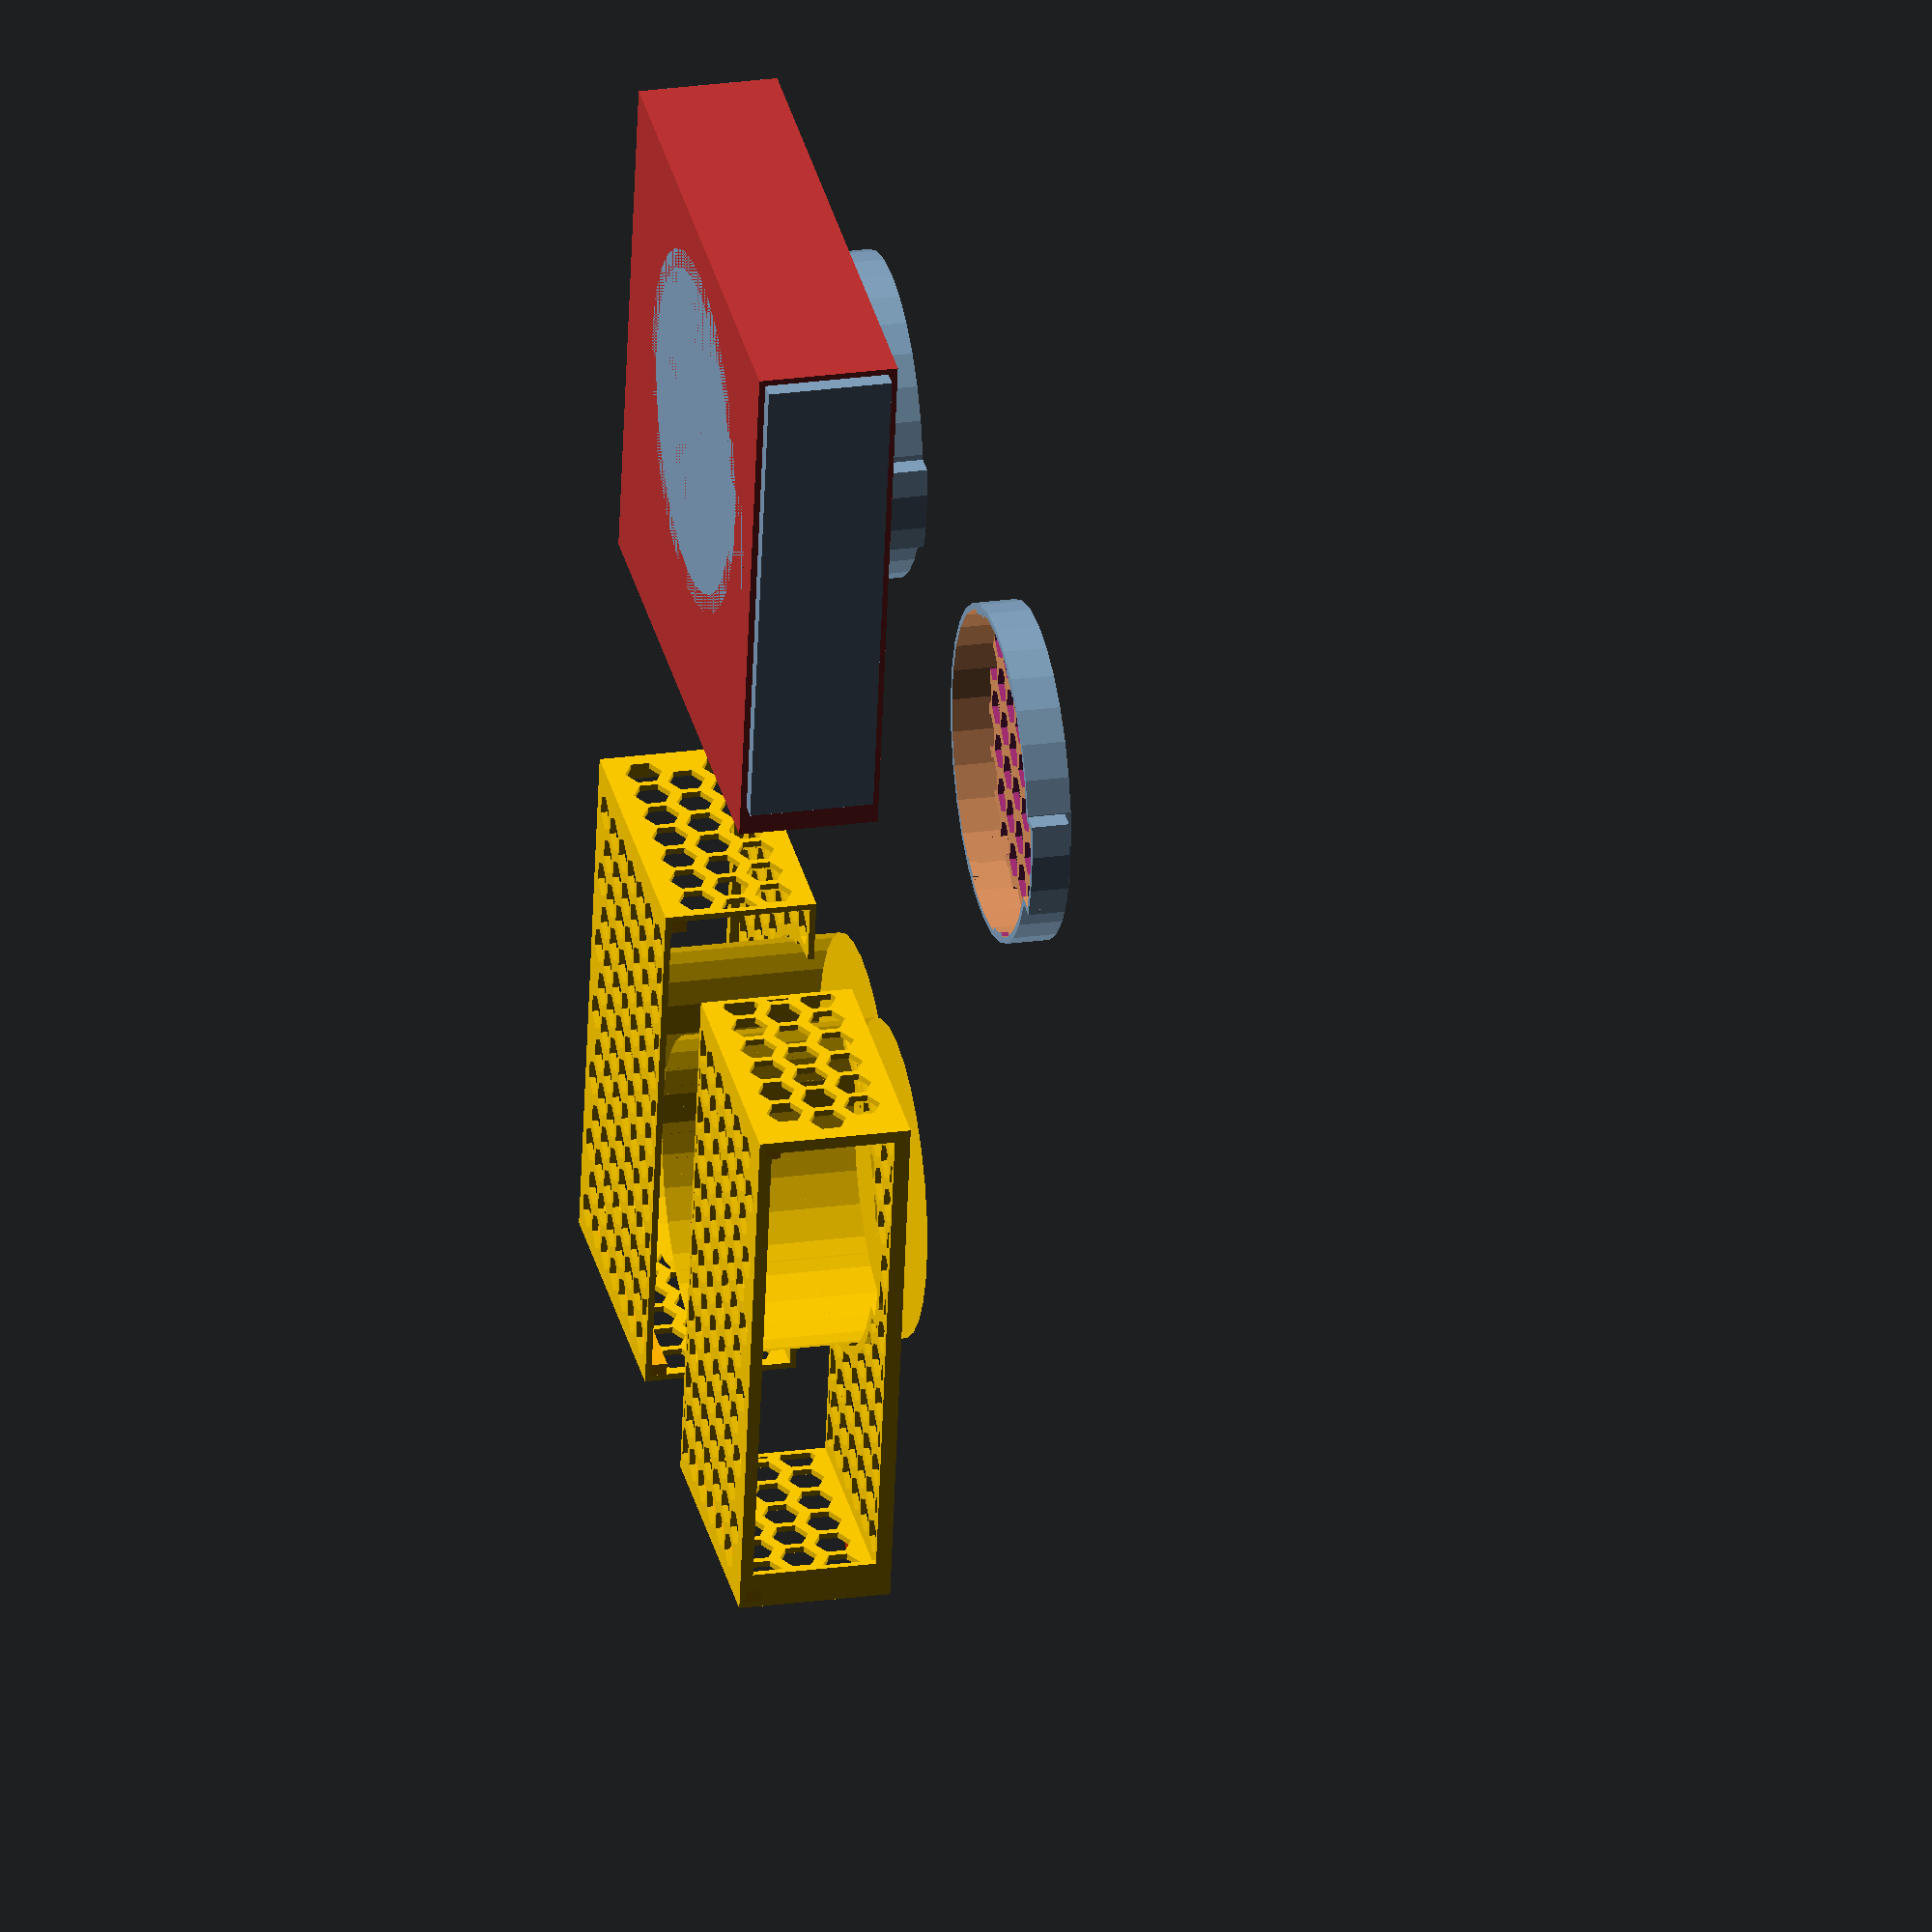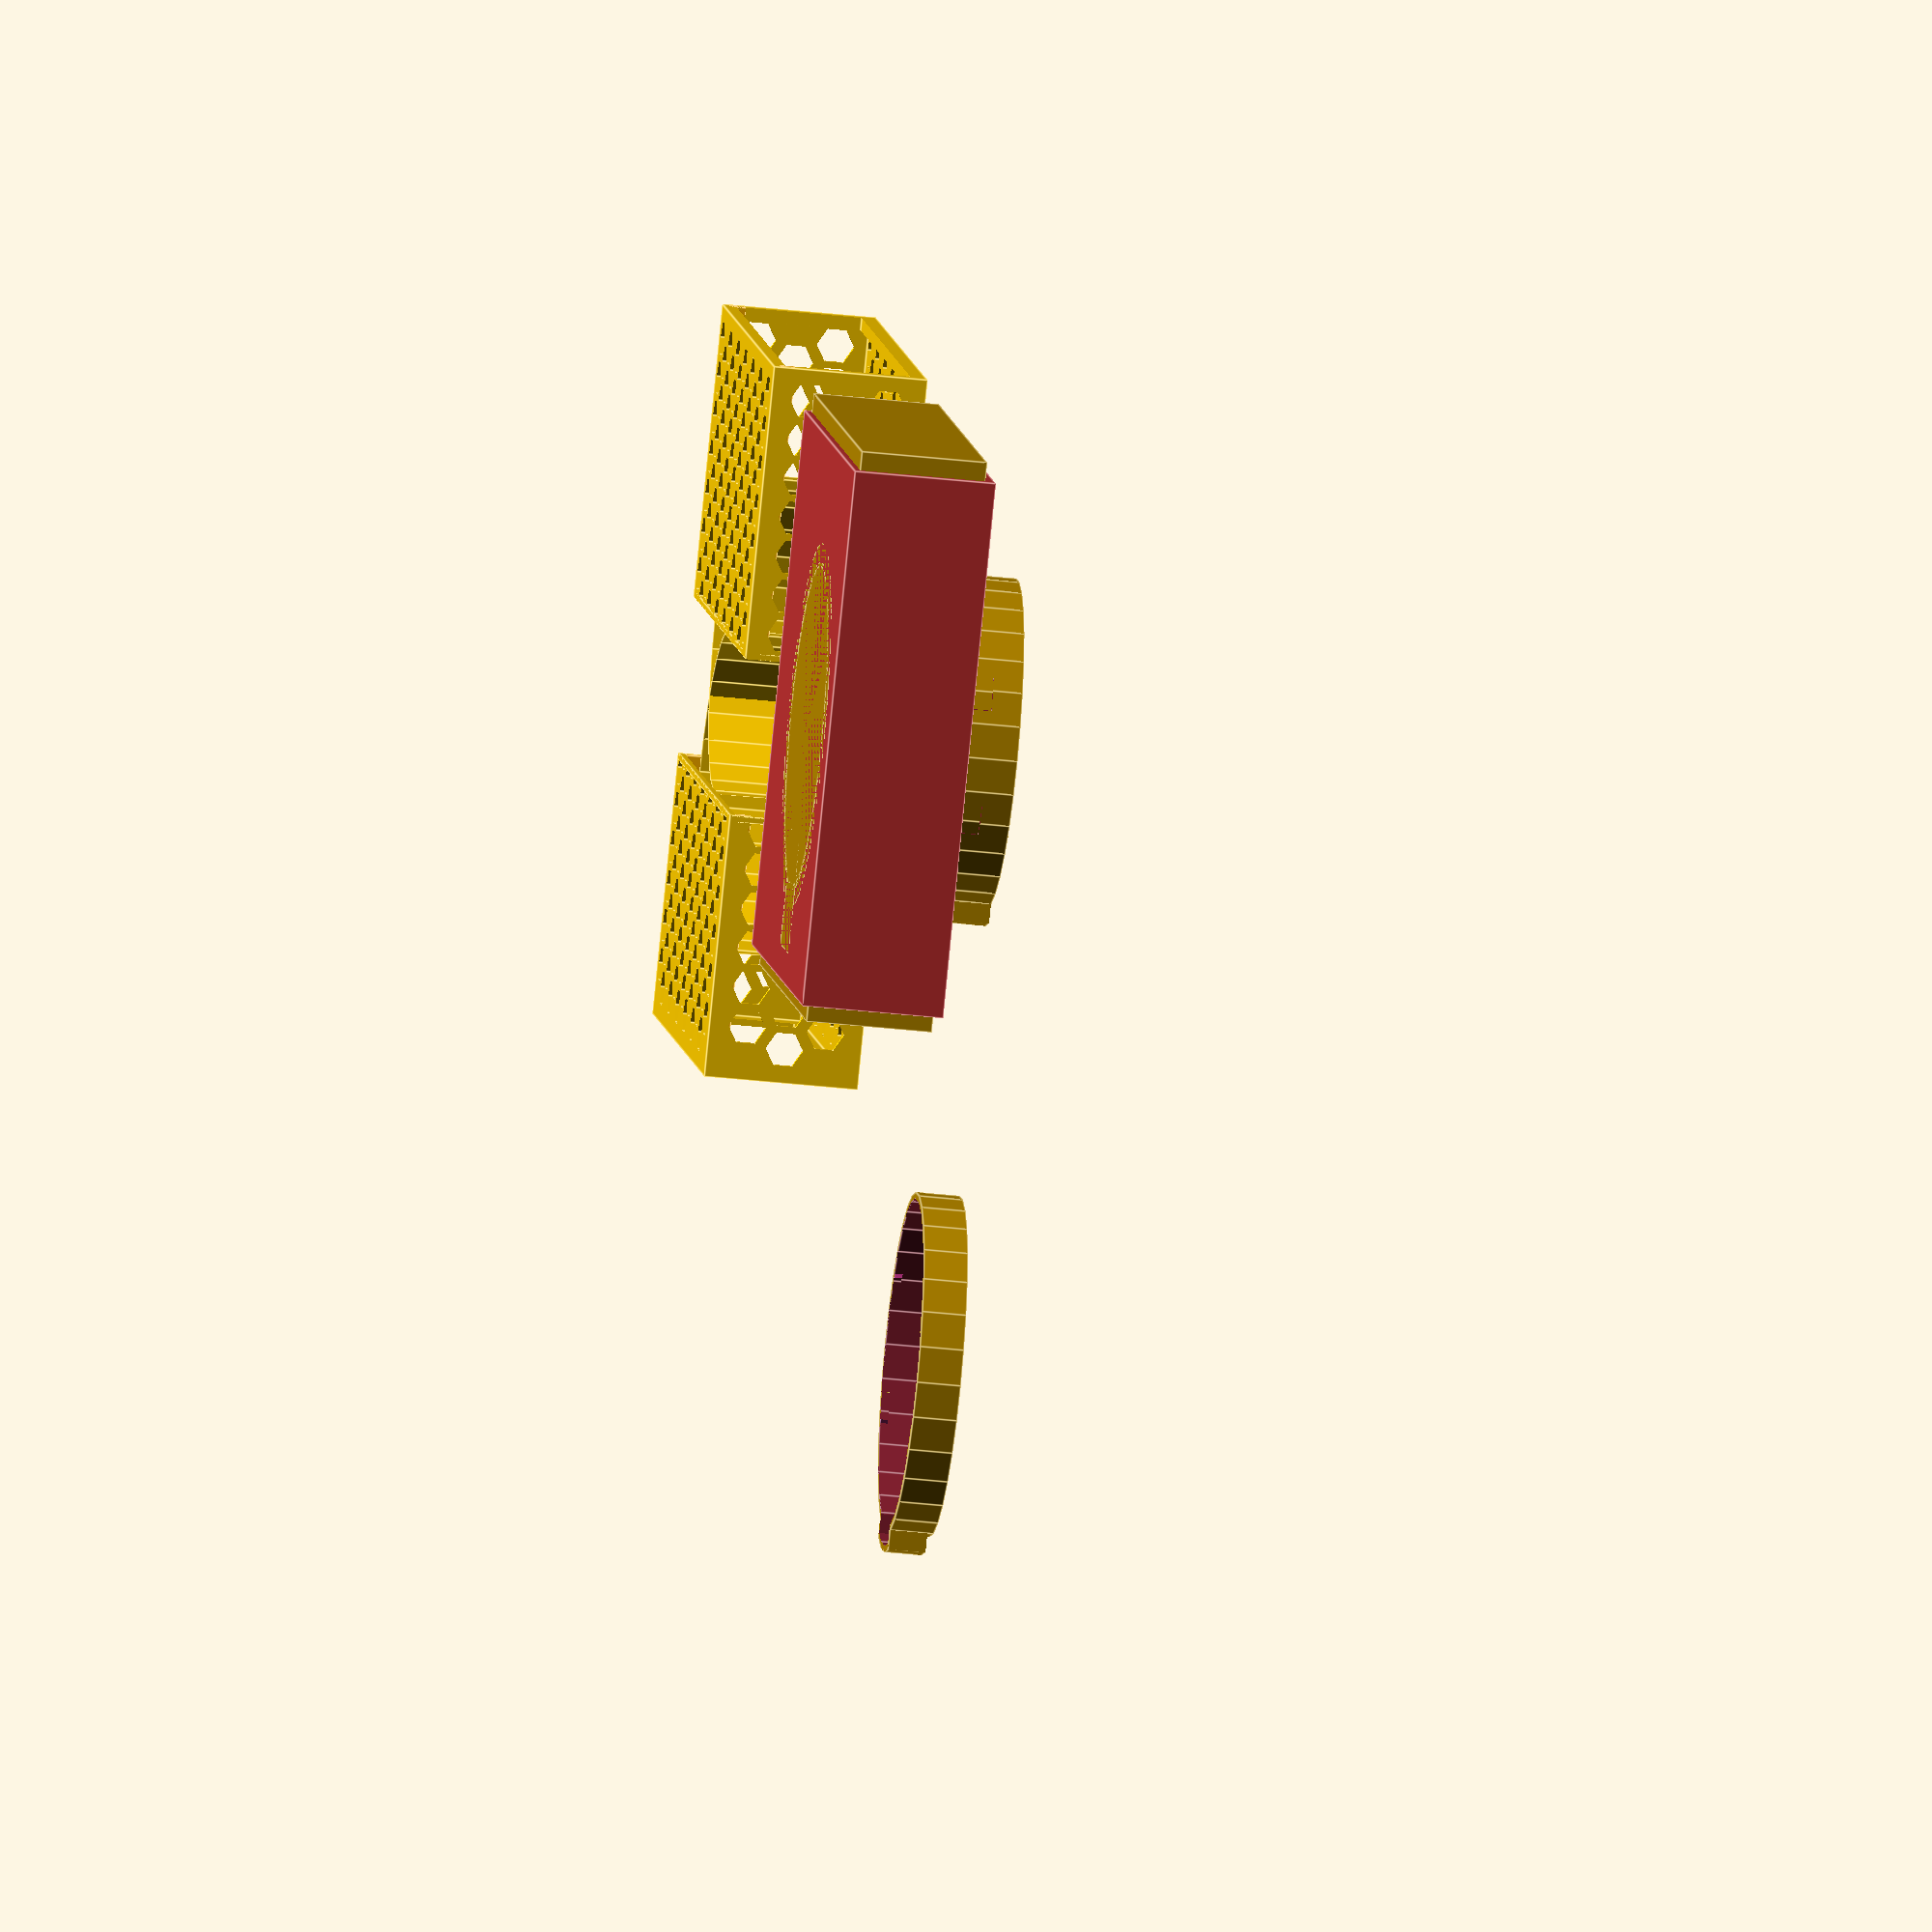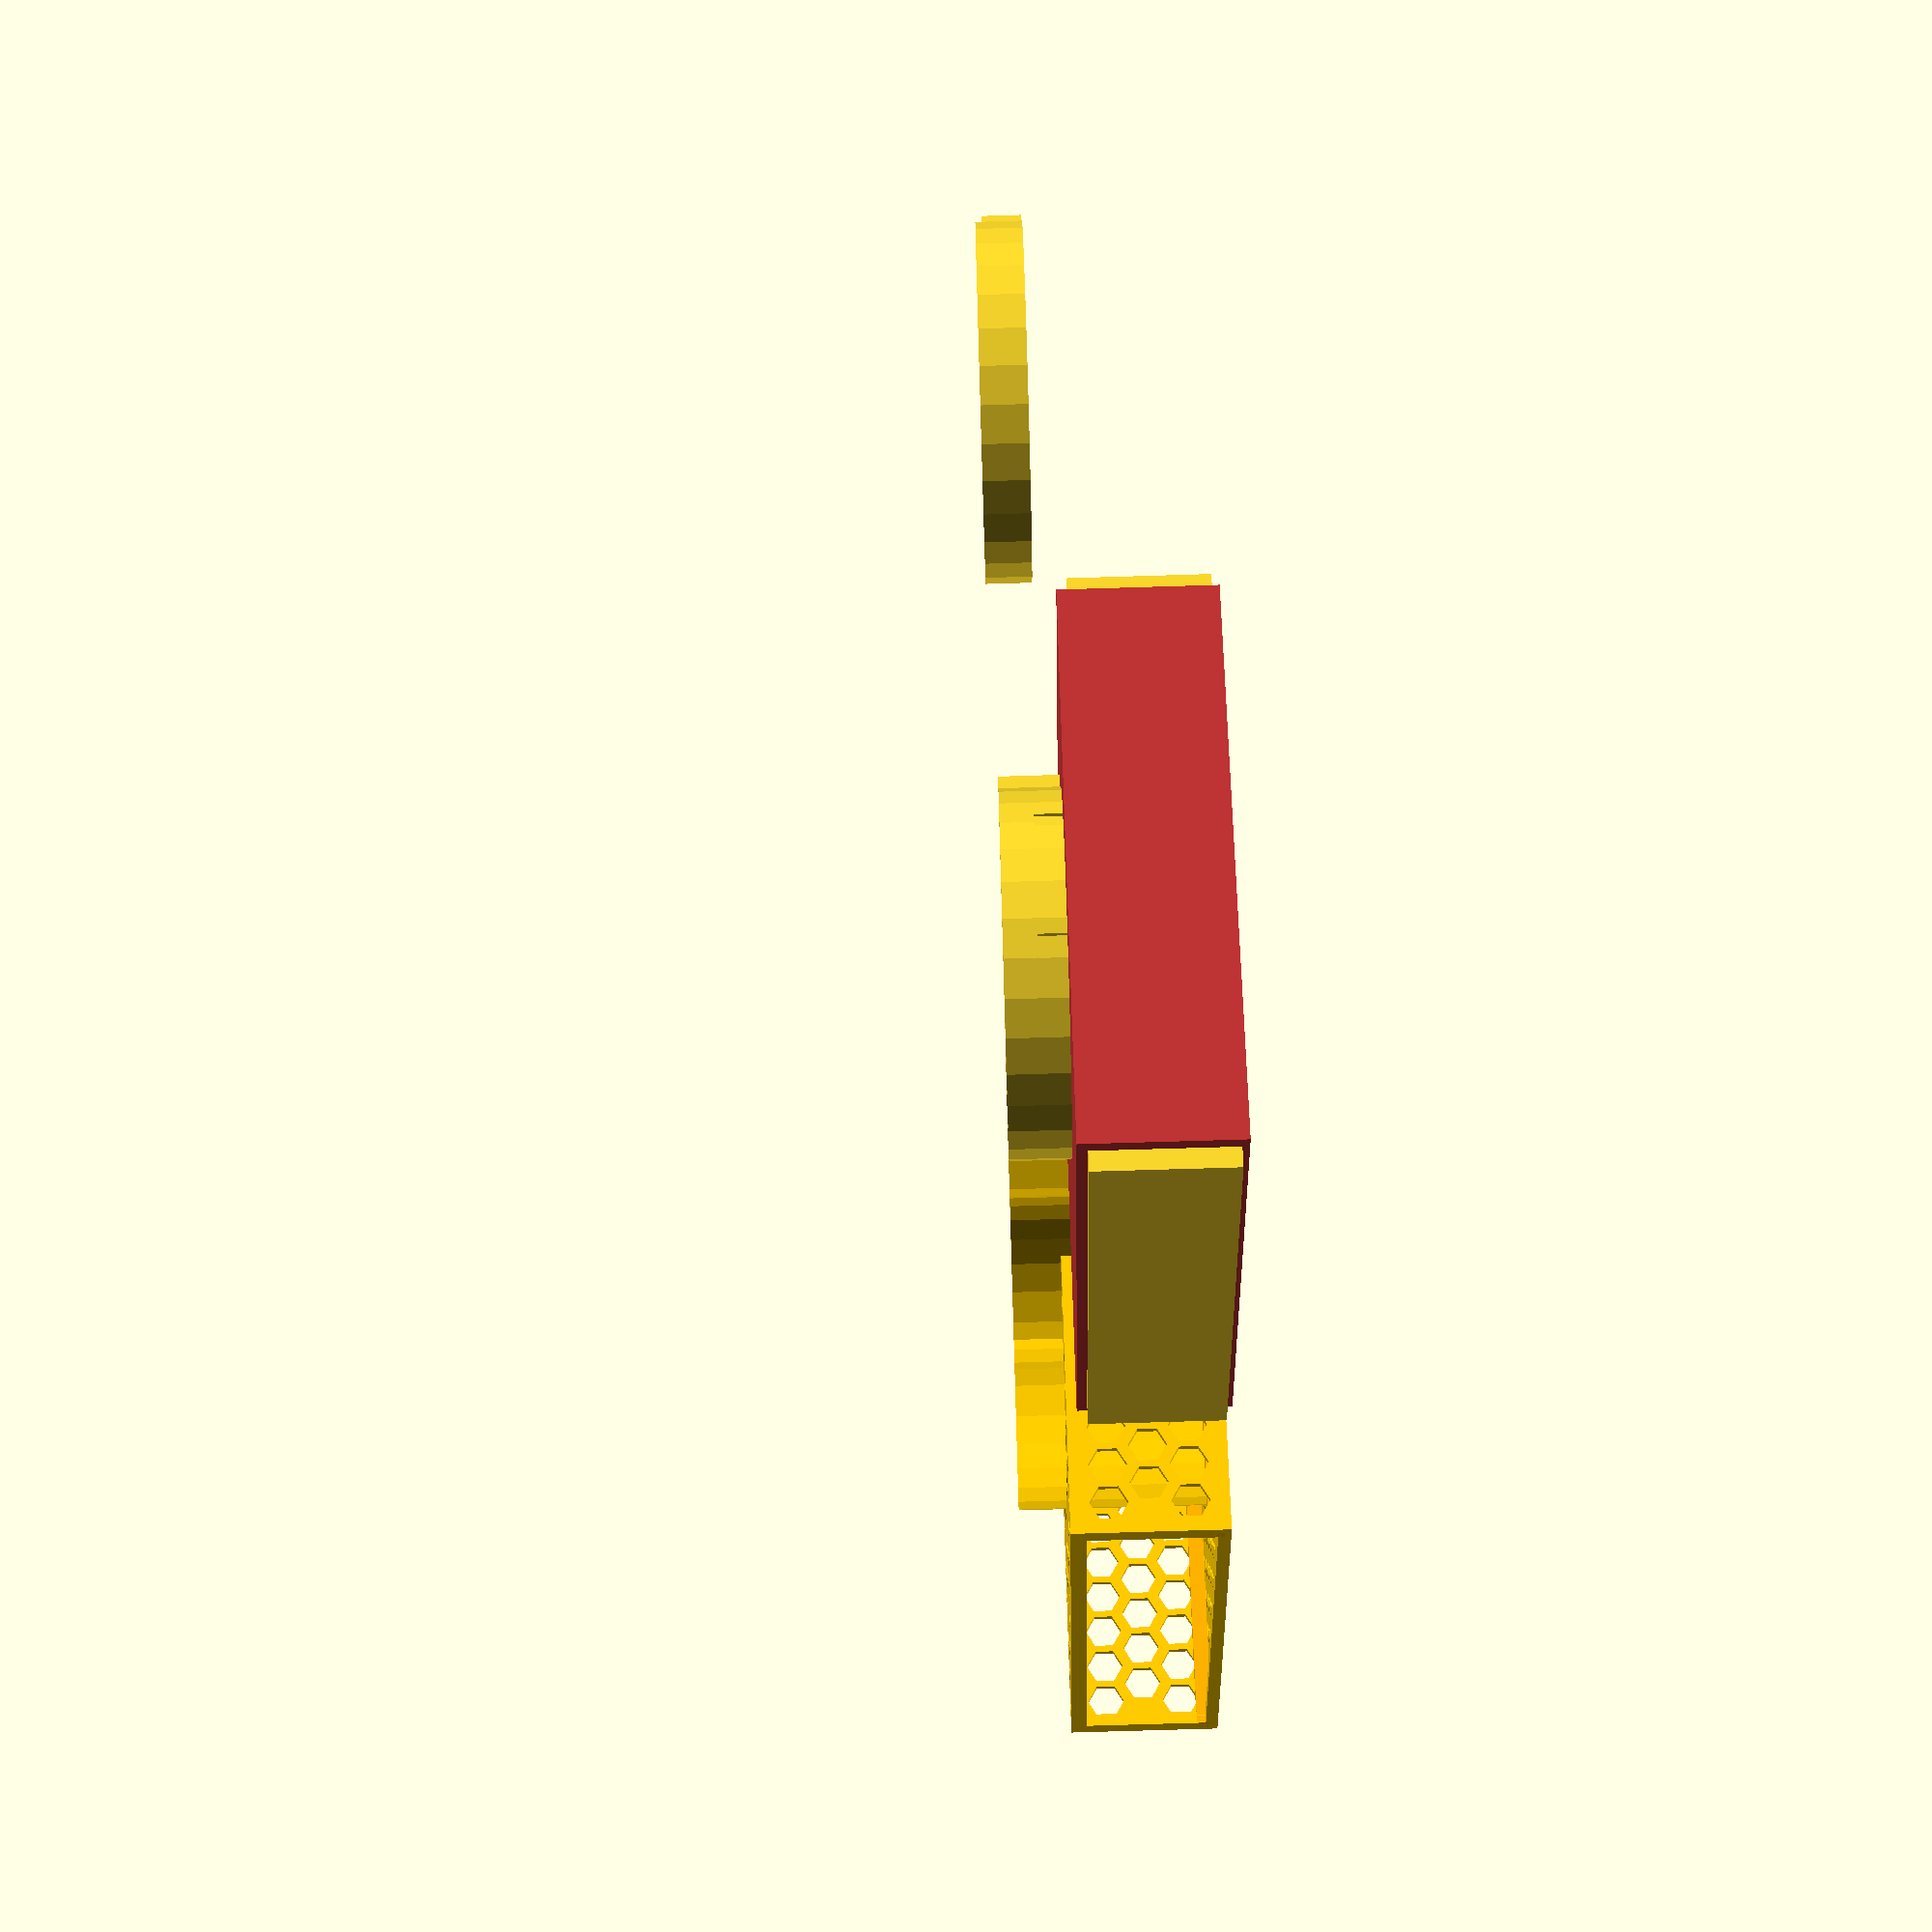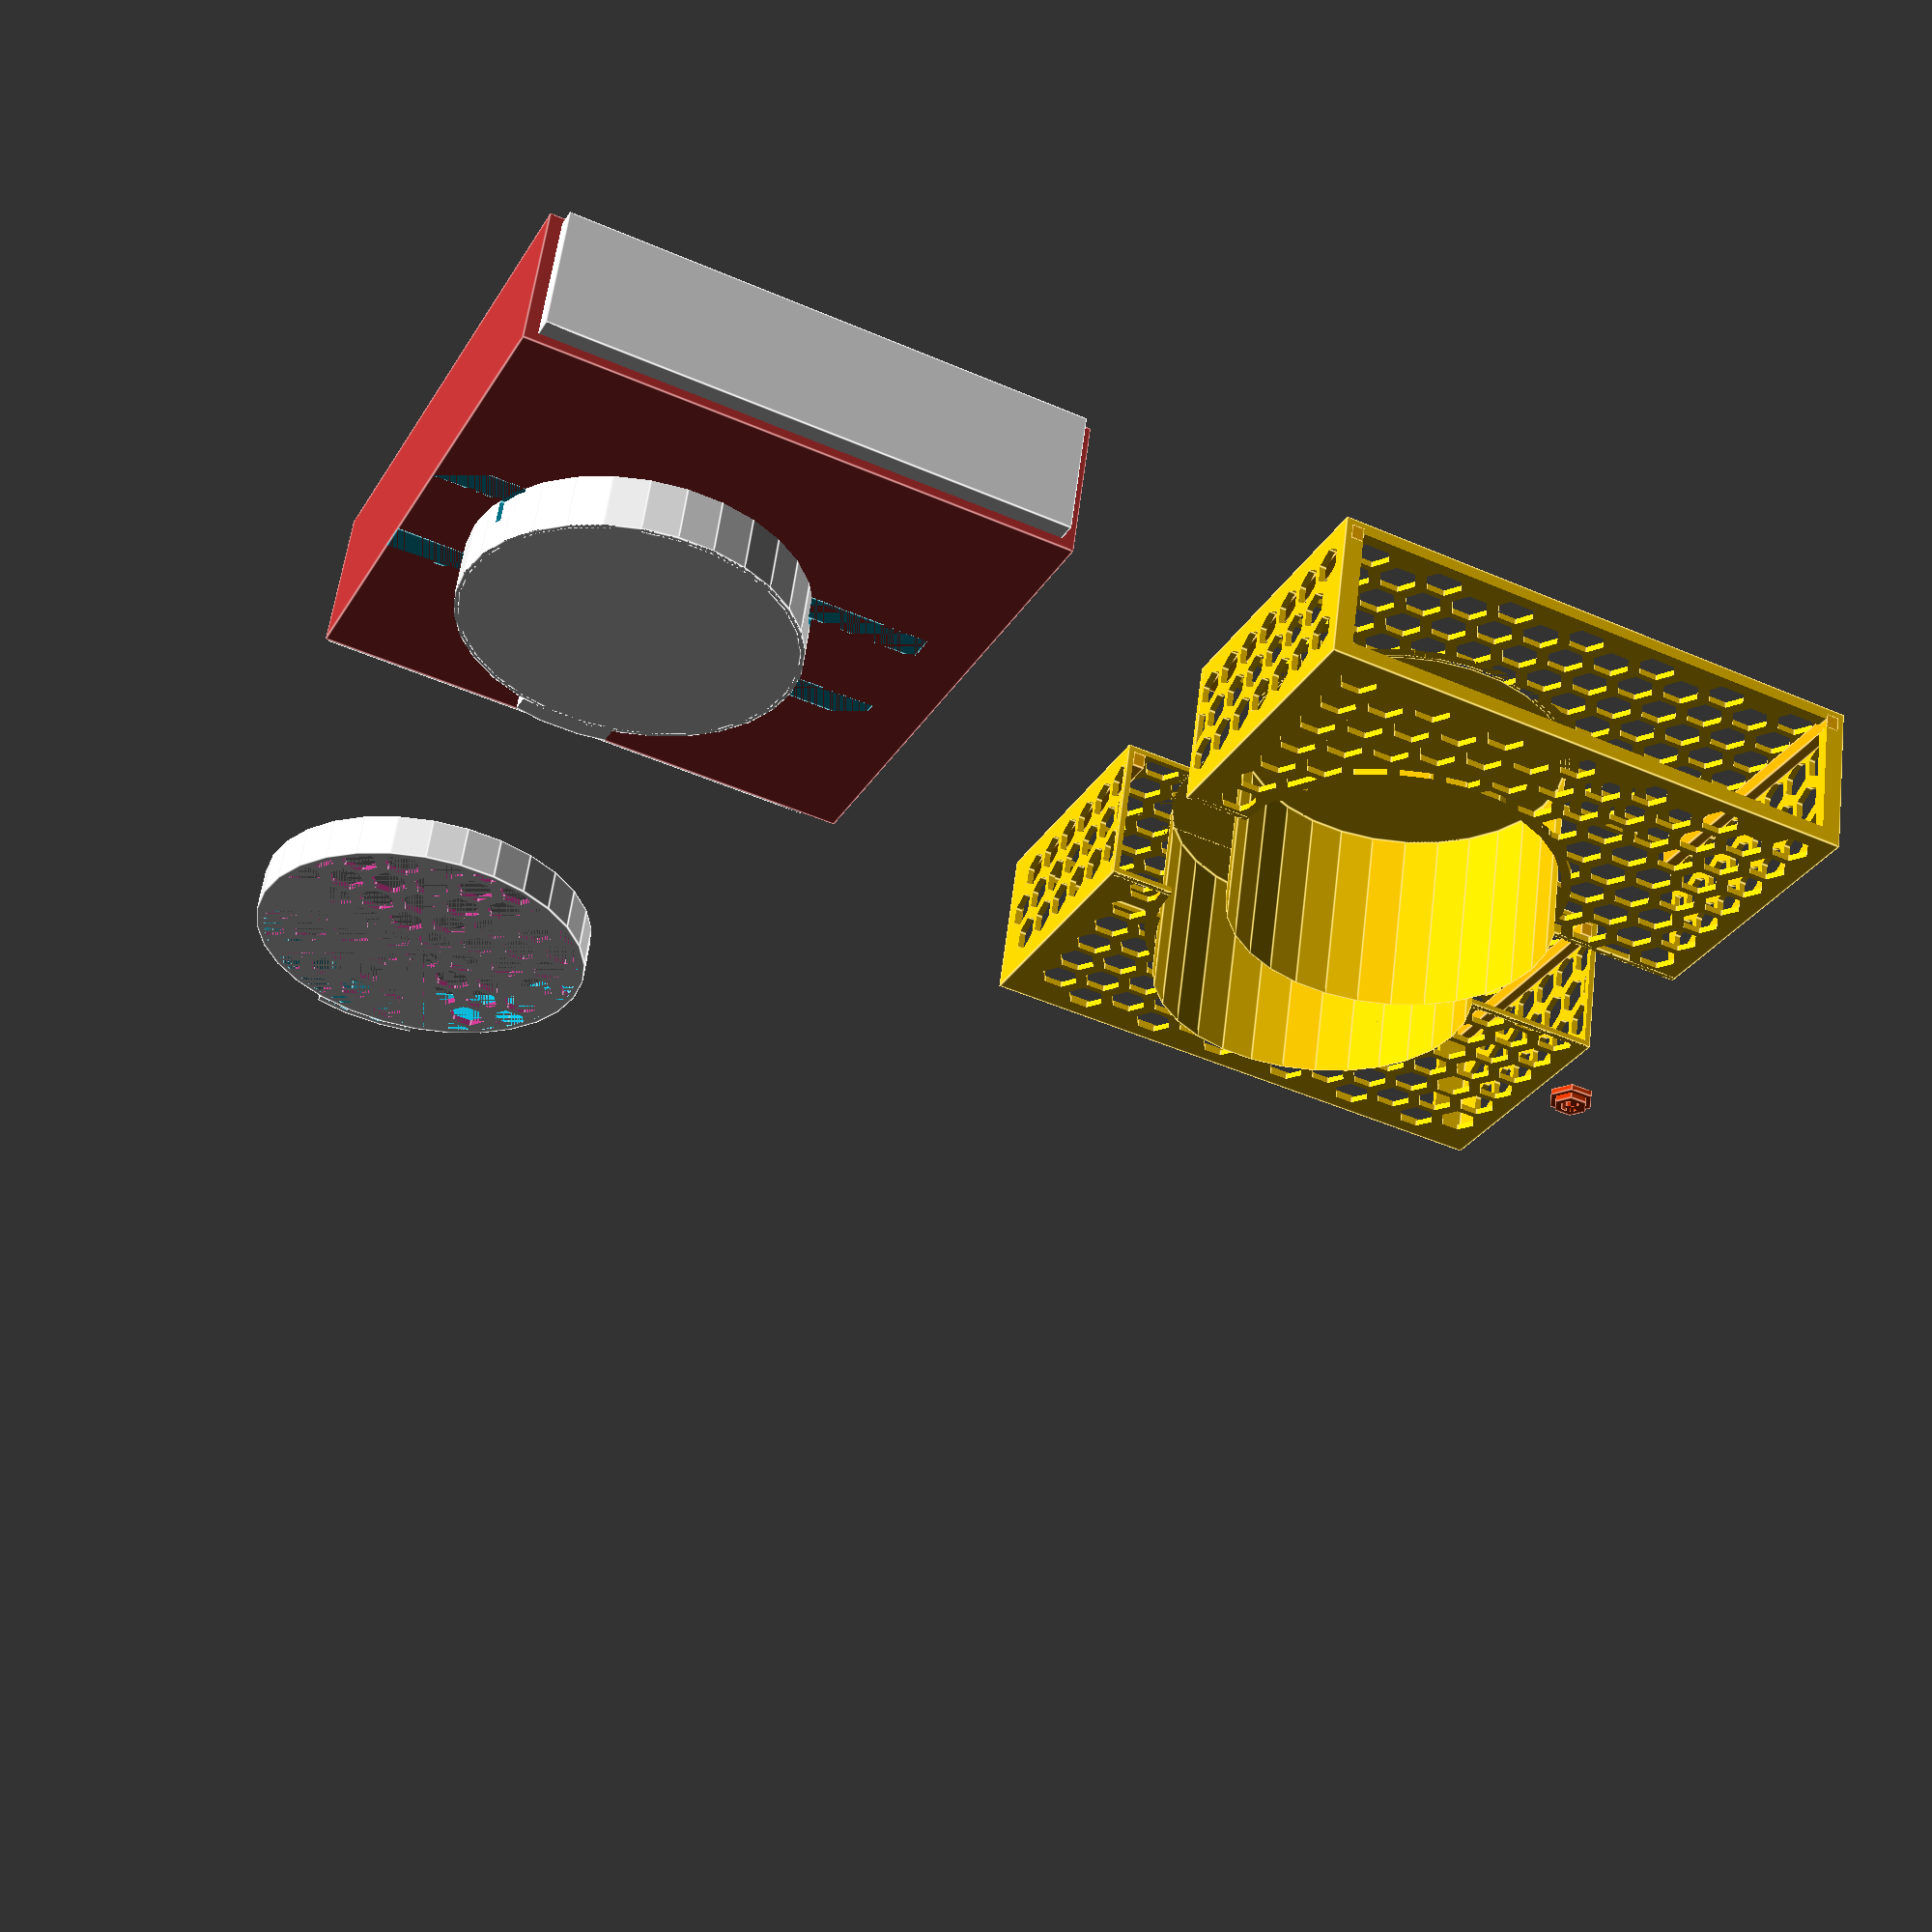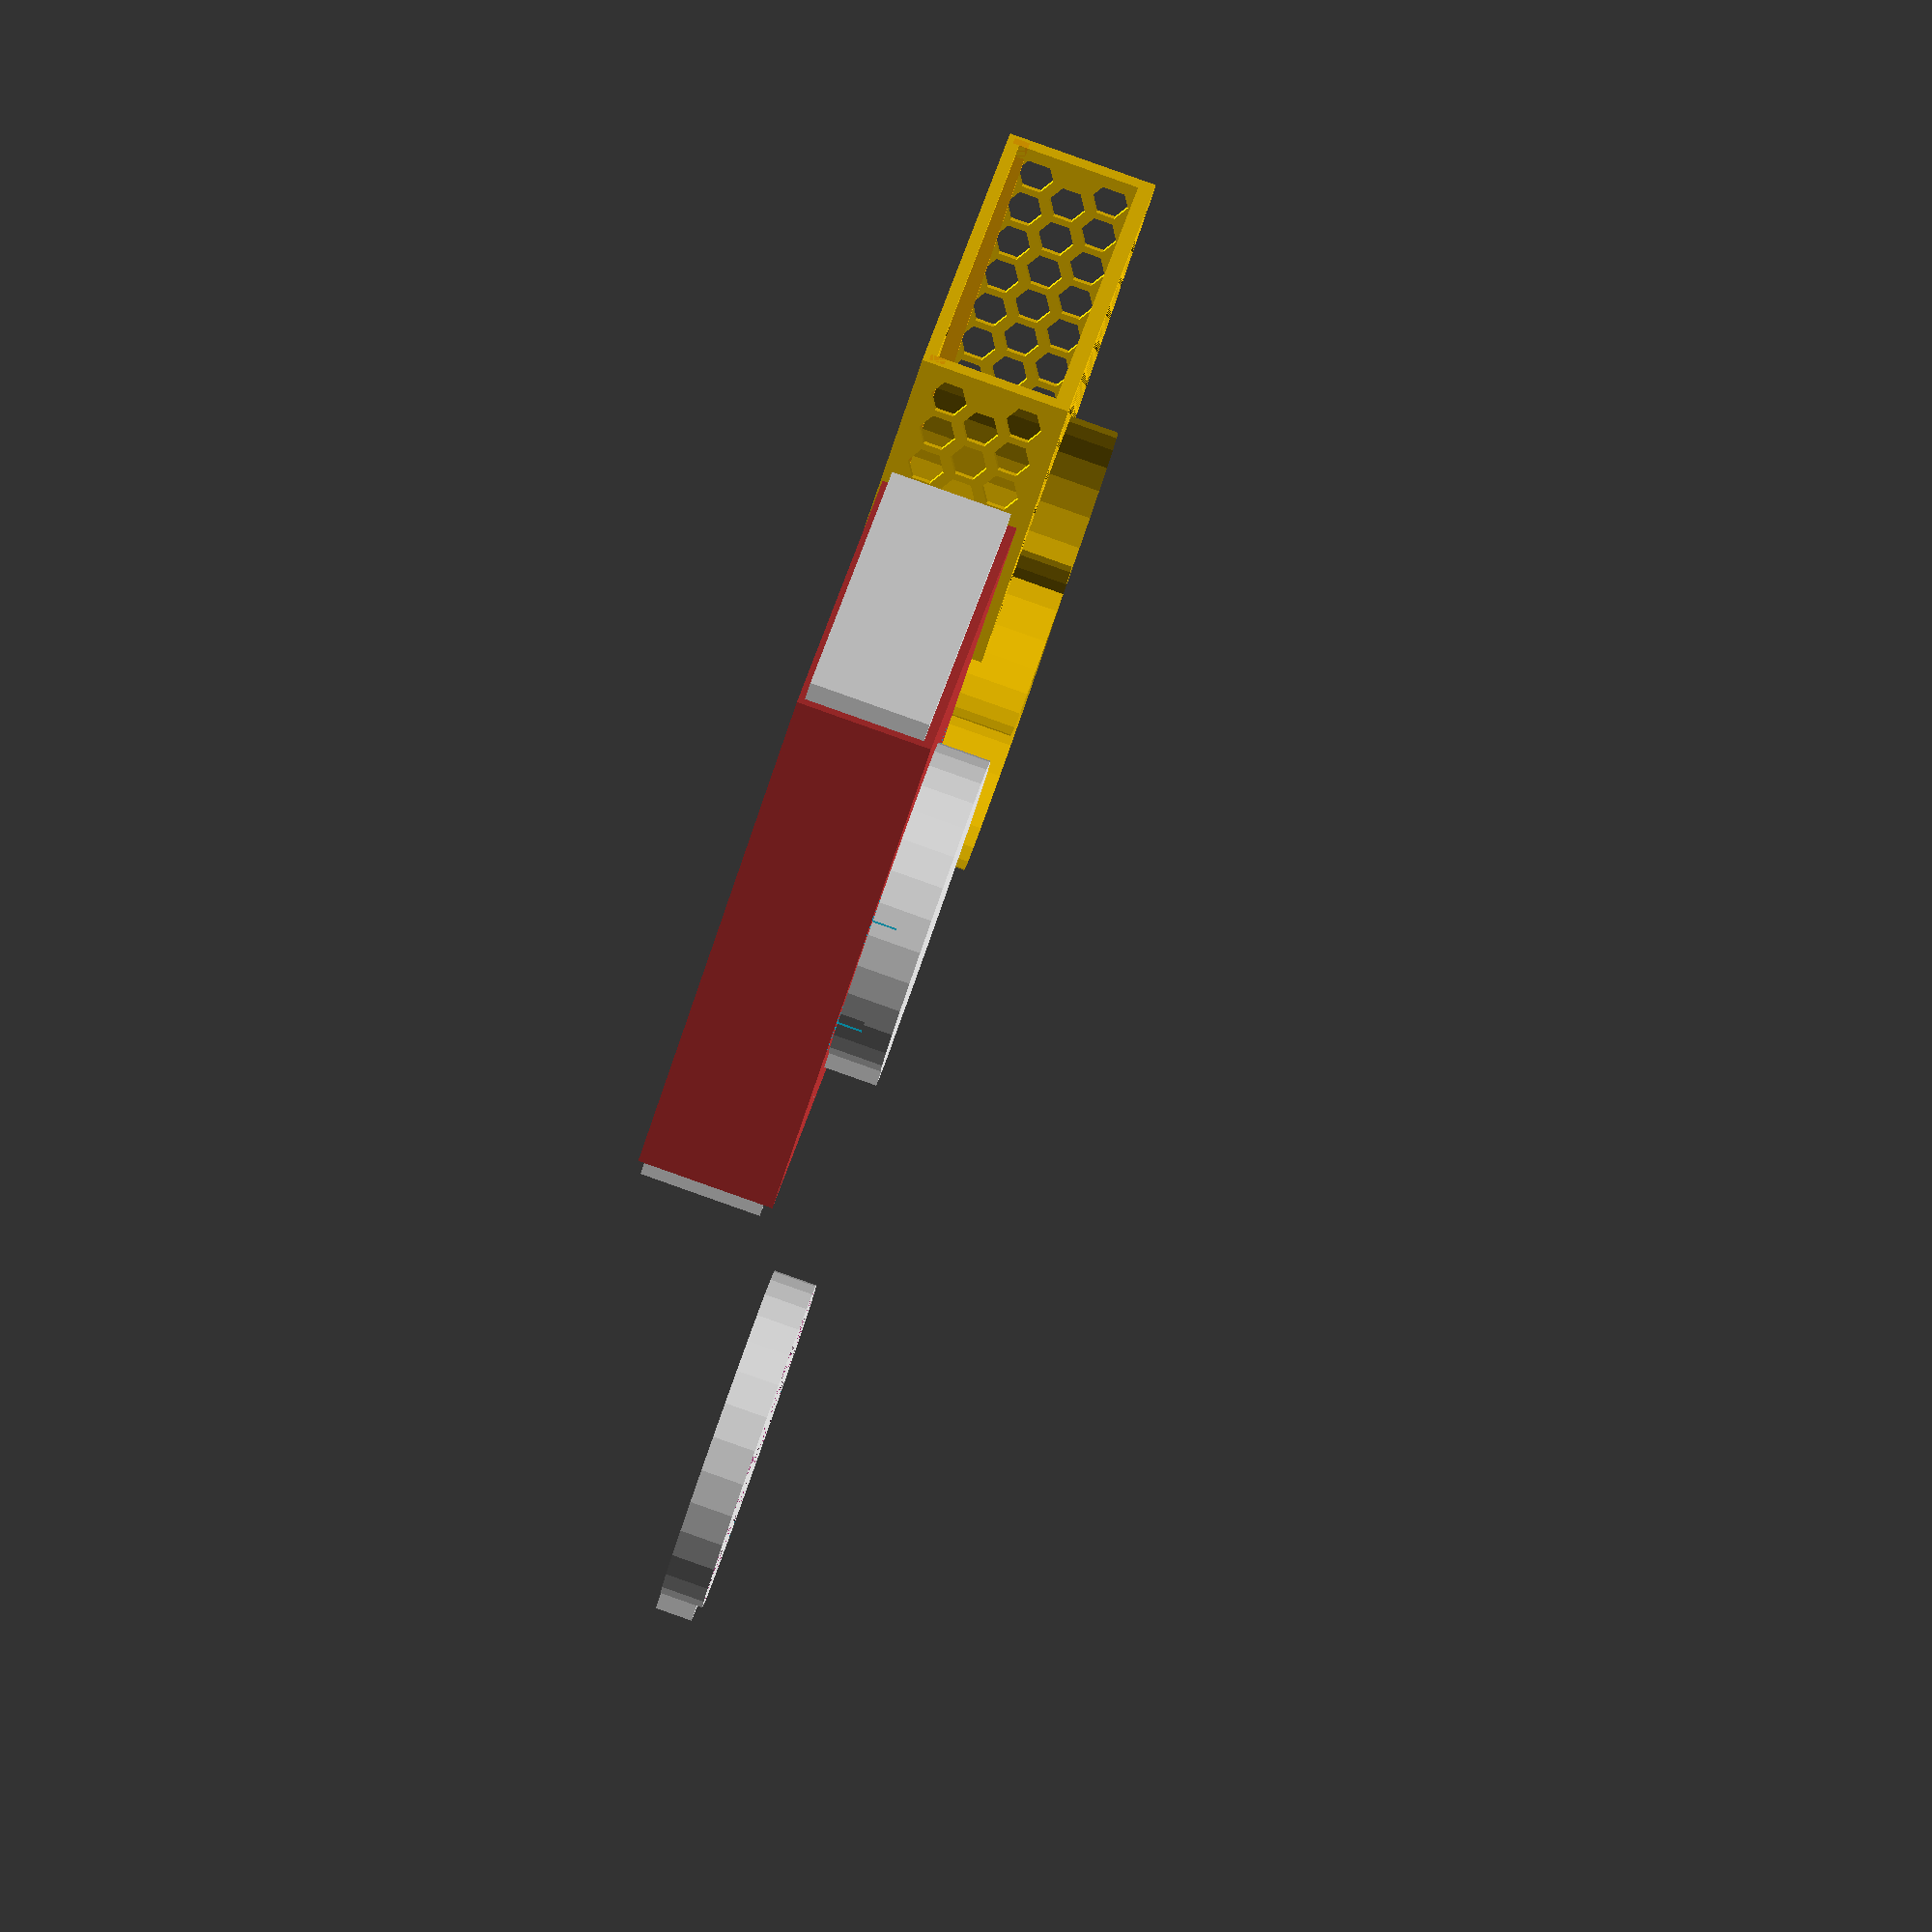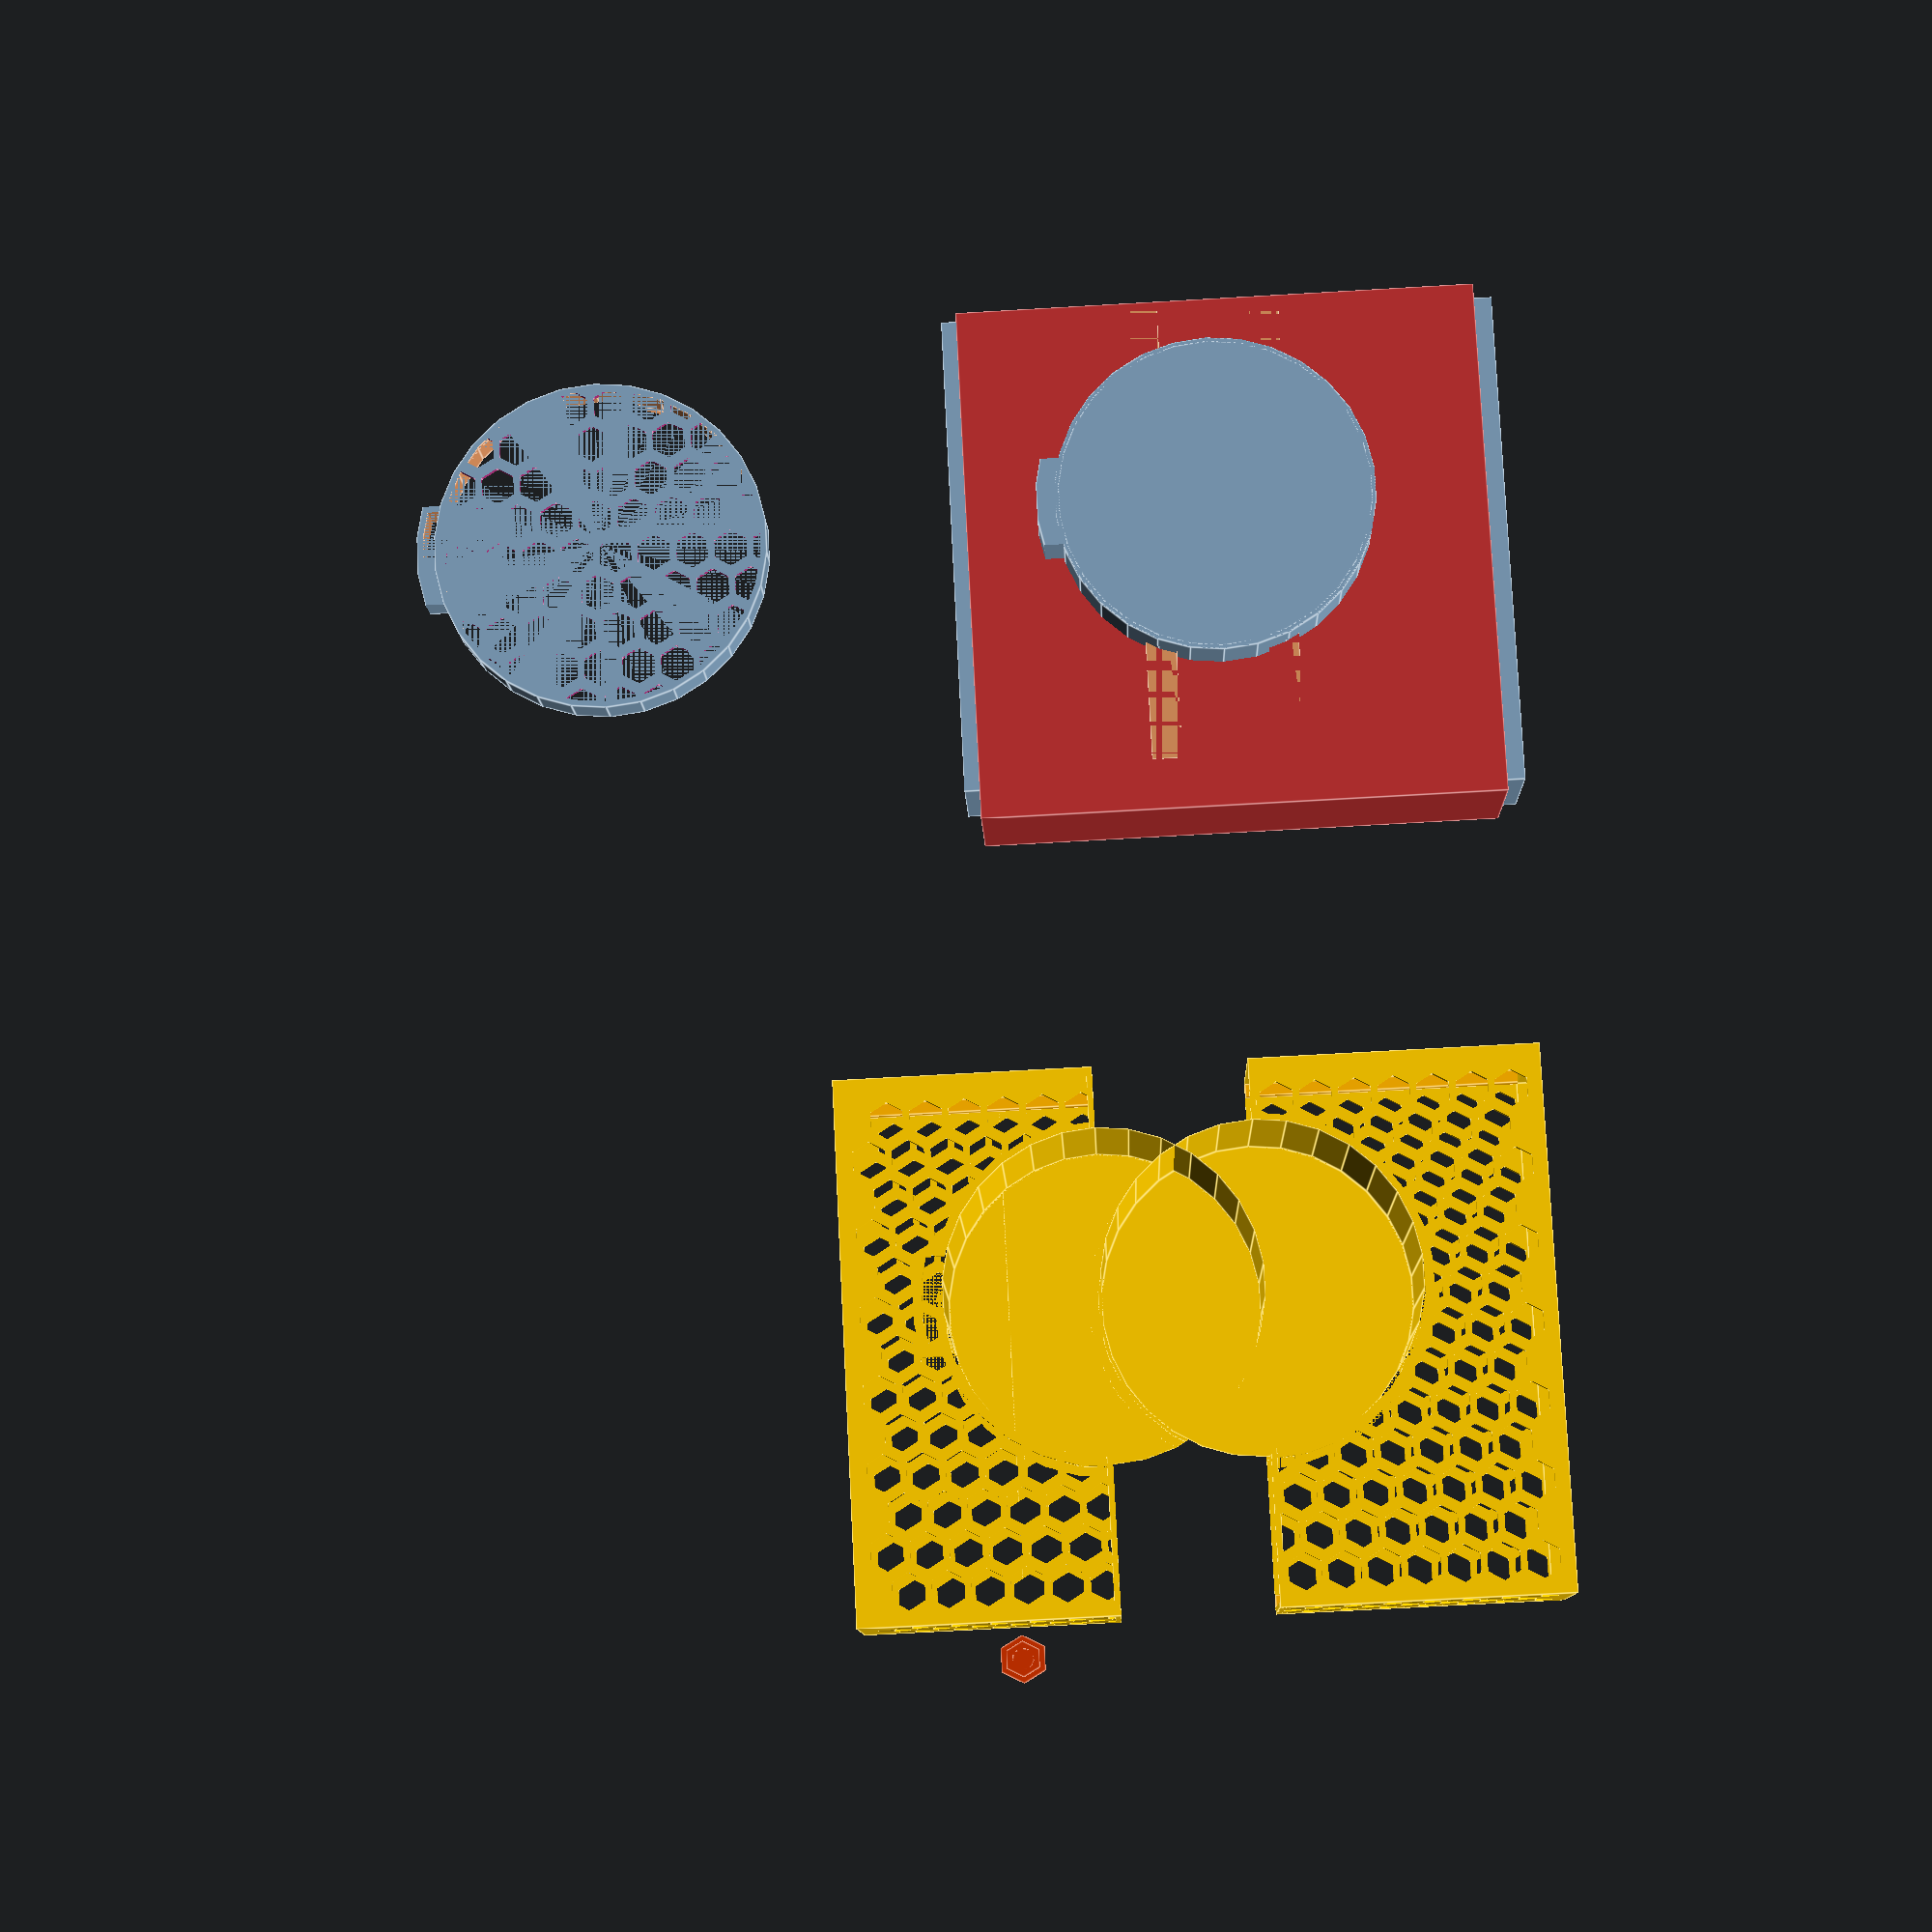
<openscad>
MOBO_X = 171;
MOBO_Y = 171;
MOBO_Z = 45; // approx mobo clearance, 45mm
MOBO_UNDERCLEARANCE = 5; // I SWEAR IT CAN'T BE MORE THAN 5mm.
THICCNESS = 2;
// Modify this shit when you figure out where the CPU sits on the motherboard
FAN_X = 71; // 71 from closest side
FAN_Y = 81.5; // 81.5 mm from back
FAN_Z = MOBO_Z + 17.5;
echo(FAN_Y);
FAN_RADIUS = 104.5/2;
SHROUD_NOTCH_RADIUS = FAN_RADIUS+6; // that dang AMD braded protrusion
SHROUD_NOTCH_ARC_LENGTH = 29;

VENT_SIZE = 12;
VENT_WIDTH = 12;
VENT_SPACING = 1/2;
VENT_OFFSET = (VENT_WIDTH + VENT_SPACING)/2;
VENT_SHAPE = 6; // 6 = hexagon sides

POWER_BUTTON_DIAMETER = 7;

/* Assembly */
translate ([-1.5*MOBO_X,0,0]) motherboard( show_vents=0);
translate ([0,-50,0]) case_front();
case_back();
translate ([185,0,50]) rotate([0,180,0])  power_button();
translate([-250, -200, 0]) cpu_fan_grill();

/* Definitions */
module motherboard (show_vents=1) {
  color([0.75,0.2,0.2]) cube([MOBO_X, MOBO_Y, MOBO_Z]);
  cpu_fan();
  component_panel();
  power_panel();
  if (show_vents) {
    difference() {
      union () {
        top_vents(12,12);
        side_vents(2,12);
      }
      union () {
        cpu_fan_reinforcement();
        case_reinforcement();
      }
    }
  };
}

module power_button() {
    color([0.8,0.2,0]) difference() {
    scale([0.95,1,1]) union () {
      vent(2*THICCNESS);
      translate([0,0,THICCNESS]) vent(THICCNESS, THICCNESS);
    }
    cylinder(h=2*THICCNESS, r=POWER_BUTTON_DIAMETER/2);
  }
}


module component_panel() {
  translate([2,-5,2]) cube([159,10,40]);
}

module power_panel() {
  translate([THICCNESS*2,MOBO_Y - 2*THICCNESS,THICCNESS]) cube([MOBO_X - 4*THICCNESS,10,40]);
}

FAN_CLIP_INNER_DISTANCE = 40;
FAN_CLIP_OUTER_DISTANCE = 70;
module cpu_fan() {
  difference () {
    union () {
      translate([FAN_X, FAN_Y,0]) cylinder(h=FAN_Z, r=FAN_RADIUS); // cooler
      intersection () {
        translate([FAN_X, FAN_Y,0]) cylinder(h=FAN_Z, r=SHROUD_NOTCH_RADIUS); // cooler shroud thing
        translate([FAN_X - SHROUD_NOTCH_ARC_LENGTH/2,10,0]) cube([SHROUD_NOTCH_ARC_LENGTH,40,100]);
      }
    }
    difference() { // The clip/grill mounting holes
      union () {
        translate([0,(FAN_Y-FAN_CLIP_INNER_DISTANCE/2) - 5,MOBO_Z]) cube([FAN_RADIUS*2 + 50,10,8]);
        translate([0,(FAN_Y+FAN_CLIP_INNER_DISTANCE/2) - 5,MOBO_Z]) cube([FAN_RADIUS*2 + 50,10,8]);
      }
      translate([FAN_X, FAN_Y,0]) cylinder(h=FAN_Z, r=FAN_RADIUS - 1.2);
    }
  }

}

GRILL_HEIGHT = 12;
module cpu_fan_grill() {
  difference () {
    translate ([0,0,FAN_Z - GRILL_HEIGHT]) union () {
      difference() {
        translate([FAN_X, FAN_Y,0]) cylinder(h=GRILL_HEIGHT + THICCNESS, r=FAN_RADIUS + THICCNESS); // cooler
        difference () {
          translate ([0,15,50]) top_vents(9, 9);
          difference () {
            translate([FAN_X, FAN_Y,0]) cylinder(h=GRILL_HEIGHT + THICCNESS, r=FAN_RADIUS + THICCNESS); // cooler
            translate([FAN_X, FAN_Y,0]) cylinder(h=GRILL_HEIGHT + THICCNESS, r=FAN_RADIUS); // cooler
          }
        }
      }
      intersection () {
        translate([FAN_X, FAN_Y,0]) cylinder(h=GRILL_HEIGHT, r=SHROUD_NOTCH_RADIUS+THICCNESS); // cooler shroud thing
        translate([FAN_X - SHROUD_NOTCH_ARC_LENGTH/2 - THICCNESS,10,0]) cube([SHROUD_NOTCH_ARC_LENGTH+THICCNESS*2,40,100]);
      }
    }
    cpu_fan();
  }

}


module cpu_fan_reinforcement() {
  translate([FAN_X, FAN_Y,0]) cylinder(h=FAN_Z, r=FAN_RADIUS + 1.5*THICCNESS); // cooler
  intersection () {
    translate([FAN_X, FAN_Y,0]) cylinder(h=FAN_Z, r=SHROUD_NOTCH_RADIUS + 1.5*THICCNESS); // cooler shroud thing
    translate([FAN_X - SHROUD_NOTCH_ARC_LENGTH/2,10,0]) cube([SHROUD_NOTCH_ARC_LENGTH + 1.5*THICCNESS ,40,100]);
  }
}

module top_vents(rows, columns) {
  translate([-38,-35,0]) {
    vxc = VENT_SIZE+VENT_SPACING; // vx constant
    vyc = VENT_WIDTH+VENT_SPACING;
    for (vx = [0:vxc:vxc*rows]) {
      for (vy = [0:vyc:vyc*columns]) {
        offset = VENT_OFFSET * ((vx/vxc) % 2);
        translate ([vx, vy - offset, 0]) top_vent();
      }
    }
  }
}
module top_vent(height = 2.5*MOBO_Z) {
   color ([0.7, 0.2, 0.5]) translate ([50,50,-50]) vent(height);
}
module vent(height, radius_offset = 0) {
  $fn = VENT_SHAPE;
  cylinder(h=height, r=VENT_SIZE/2 + radius_offset);
}

module side_vents(rows, columns) {
  translate([0, -35, 85]) {
    rotate ([0,90,0]) {
      vxc = VENT_SIZE+VENT_SPACING; // vx constant
      vyc = VENT_WIDTH+VENT_SPACING;
      for (vx = [0:vxc:rows*vxc]) {
        for (vy = [0:vyc:columns*vyc]) {
          offset = VENT_OFFSET * ((vx/vxc) % 2);
          translate ([vx, vy - offset, 0]) top_vent(1.5*MOBO_X);
        }
      }
    }
  }
}

module case_reinforcement() {
  translate ([-THICCNESS,-1*THICCNESS + FAN_Y,-THICCNESS]) cube([MOBO_X + 2*THICCNESS, 2*THICCNESS, MOBO_Z + 2*THICCNESS]);
}

module case_front() { // this is where all the plugs are
  case_length = (FAN_Y ) + THICCNESS;
  color([1,0.80,0])  difference () {
    translate ([-THICCNESS,-THICCNESS,-THICCNESS]) cube([MOBO_X + 2*THICCNESS, case_length, MOBO_Z + 2*THICCNESS]);
    motherboard();
  }
  translate ([-THICCNESS,-THICCNESS,-THICCNESS])  mobo_rail(case_length);
  translate ([-3*THICCNESS + MOBO_X,-THICCNESS,-THICCNESS])  mobo_rail(case_length);
};


module case_back() {
  // translate ([-MOBO_X ,-MOBO_Y,0]) case_front();
  case_length = (MOBO_Y - FAN_Y) + 2*THICCNESS;
  color([1,0.80,0])  difference () {
    translate ([-THICCNESS,FAN_Y,-THICCNESS])
      cube([MOBO_X + 2*THICCNESS, case_length, MOBO_Z + 2*THICCNESS]);
    motherboard();
  }
  translate ([-THICCNESS,FAN_Y,-THICCNESS]) mobo_rail(case_length);
  translate ([-3*THICCNESS + MOBO_X,FAN_Y,-THICCNESS]) mobo_rail(case_length);
}

module mobo_rail(length) {
  color([1,0.7,0]) translate ([THICCNESS,0,THICCNESS]) cube([4,length, MOBO_UNDERCLEARANCE]);
}

</openscad>
<views>
elev=156.3 azim=260.5 roll=283.1 proj=o view=wireframe
elev=219.7 azim=134.0 roll=277.8 proj=o view=edges
elev=75.9 azim=227.0 roll=91.7 proj=p view=wireframe
elev=302.1 azim=25.3 roll=7.1 proj=p view=edges
elev=272.5 azim=61.6 roll=289.5 proj=o view=wireframe
elev=10.2 azim=87.2 roll=1.9 proj=p view=edges
</views>
